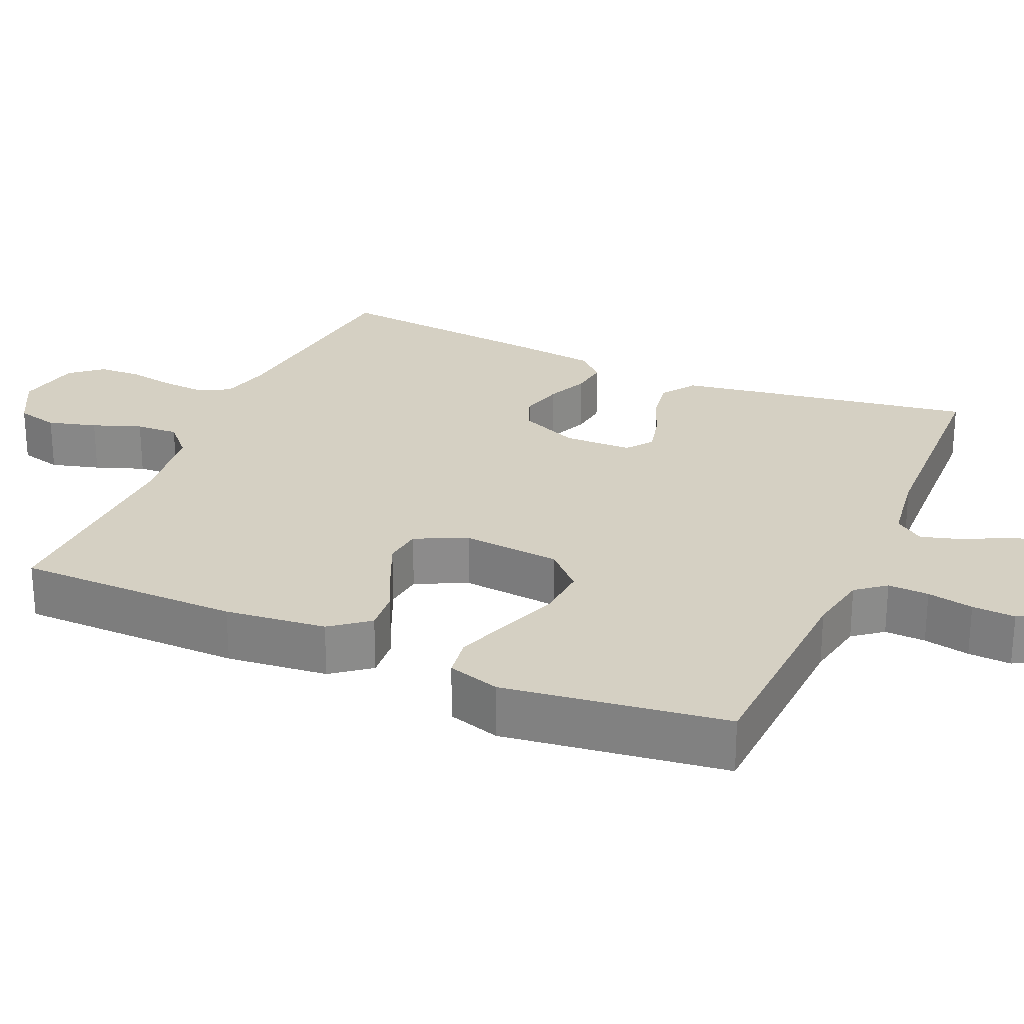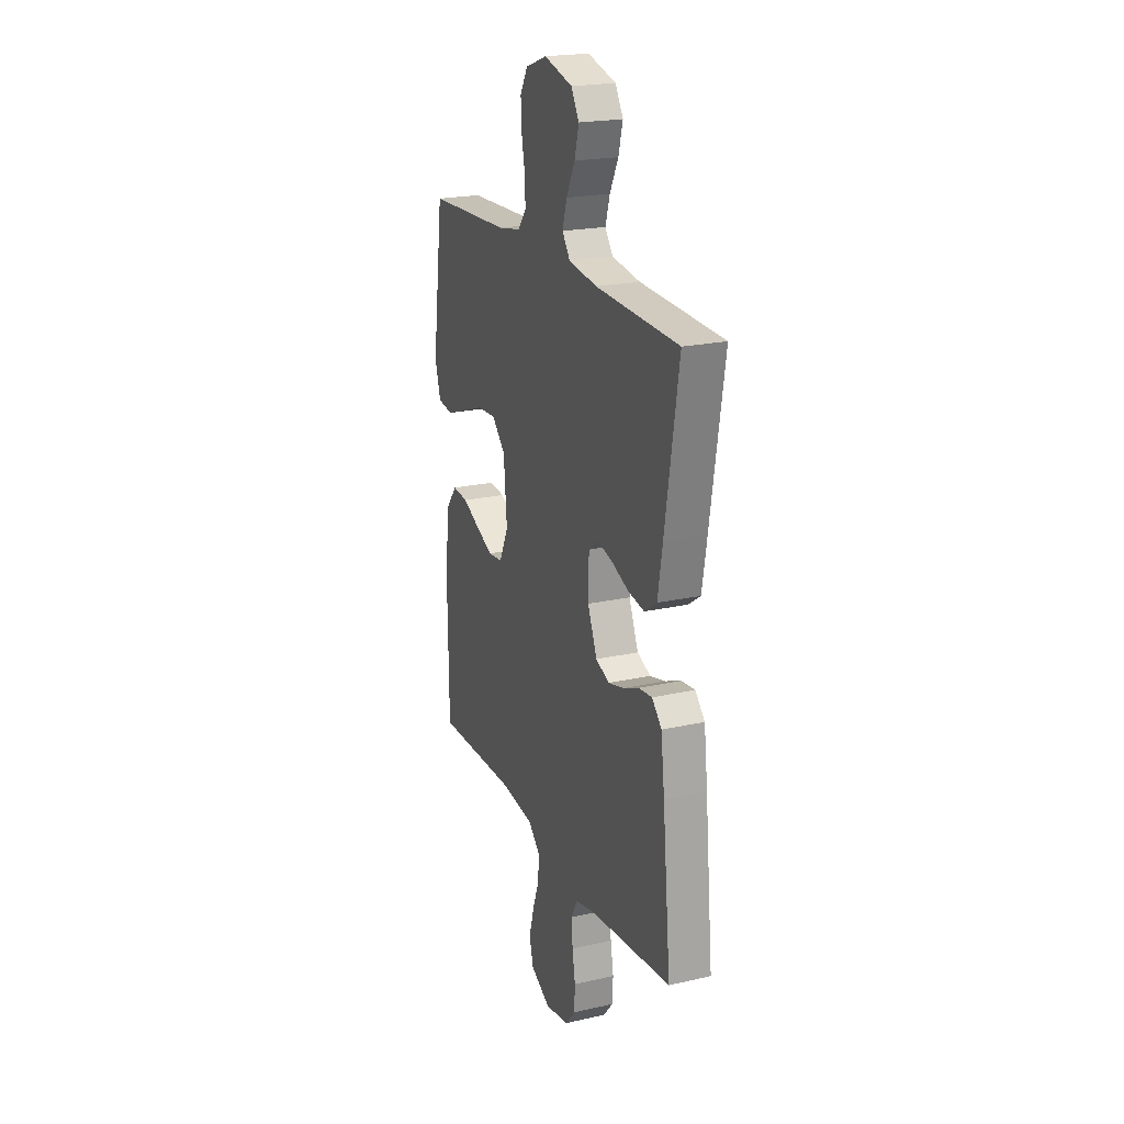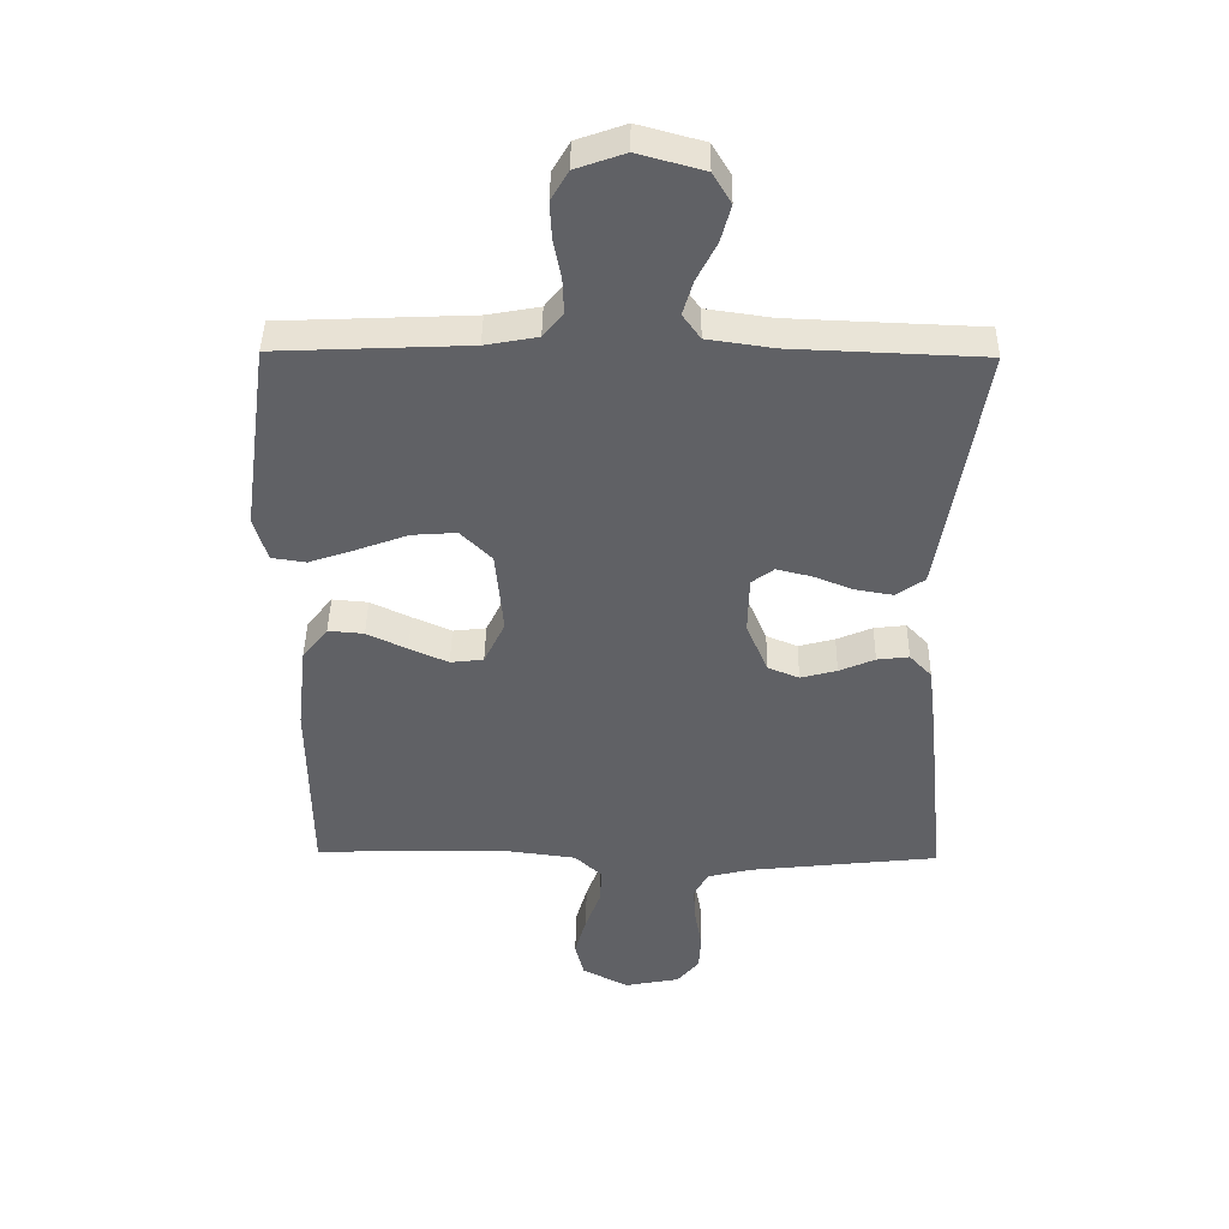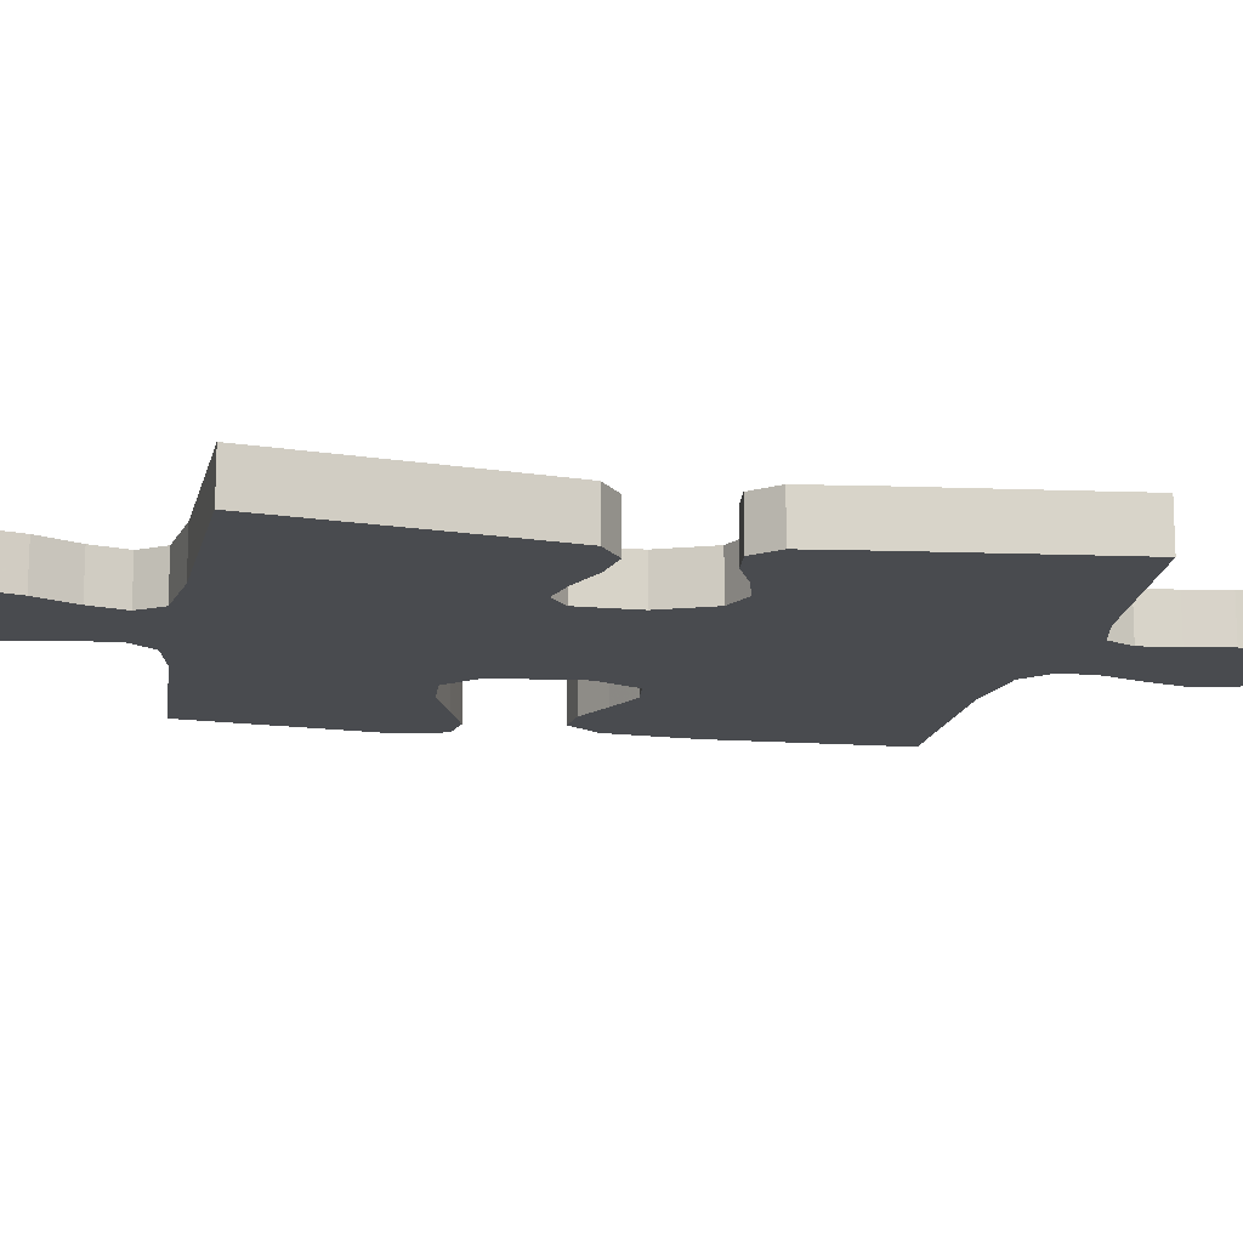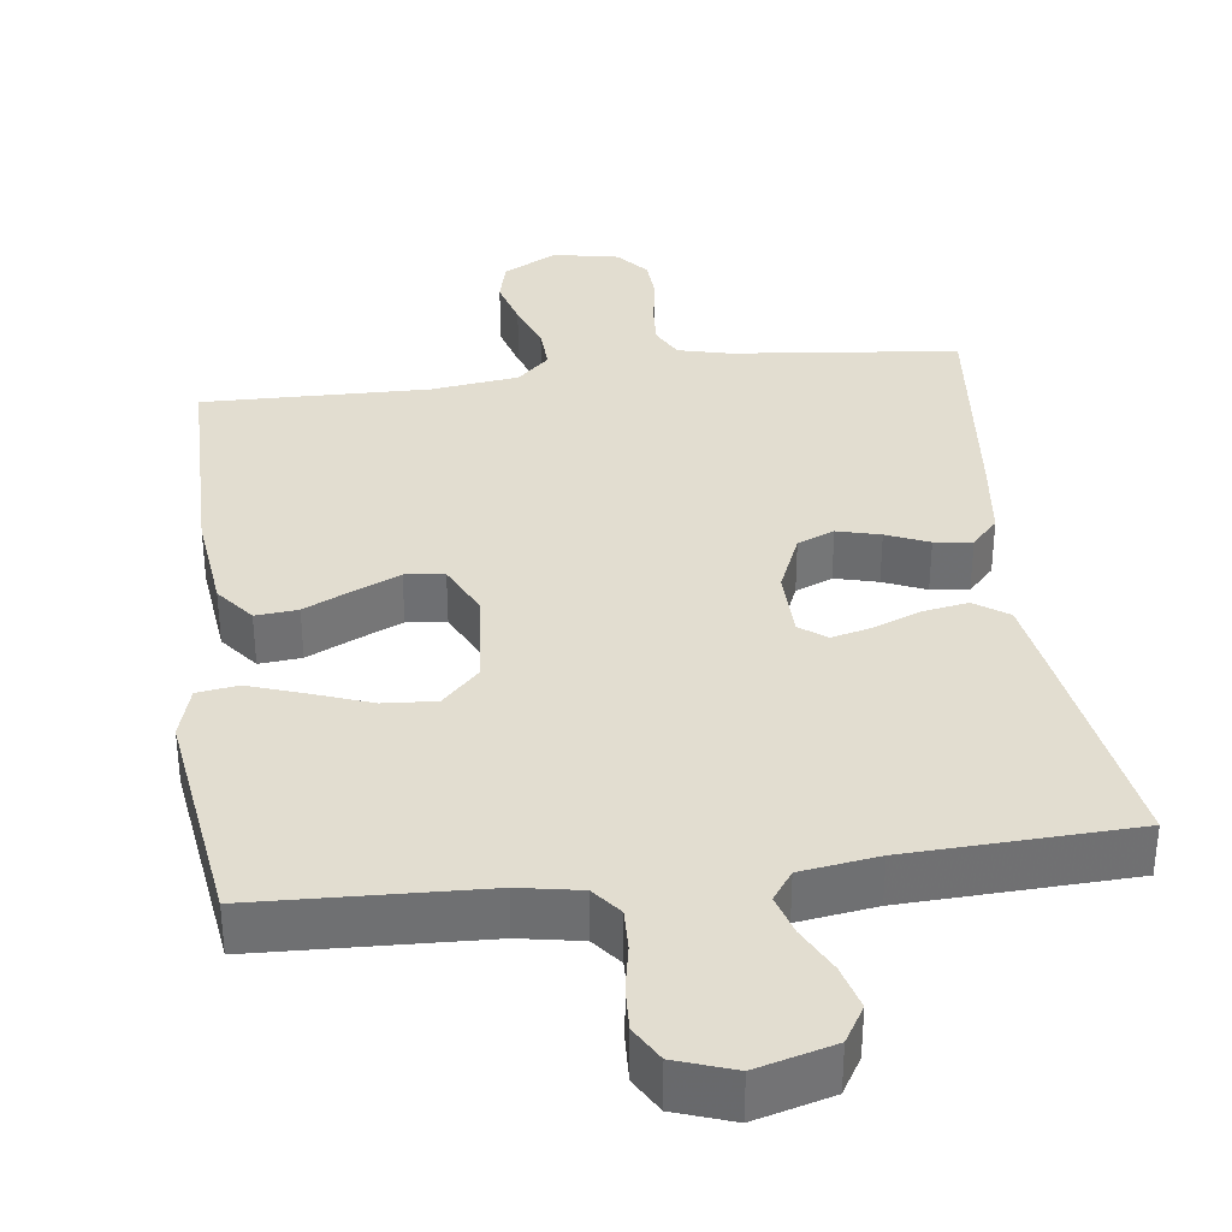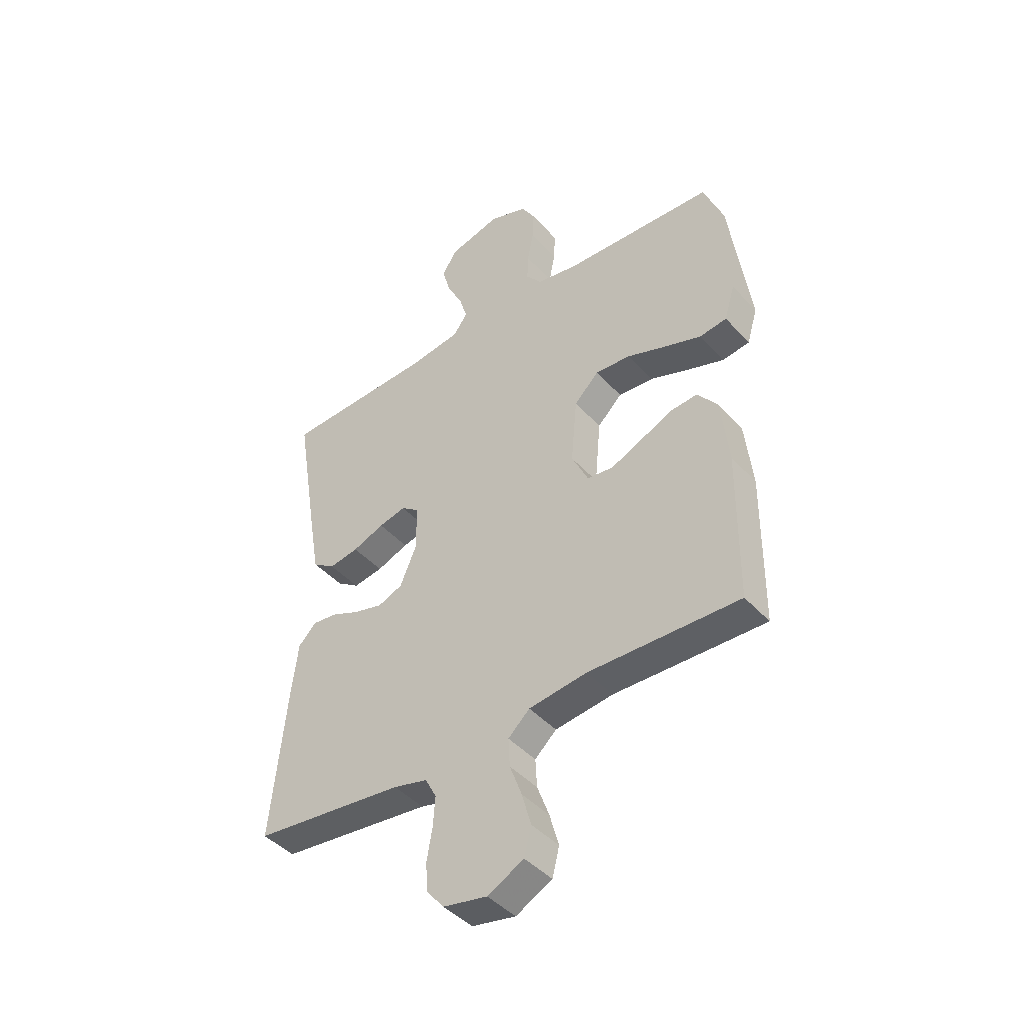
<metadata>
{"format":"obj","ext":"obj","renderer":"f3d","projection":"perspective","resolution":1024,"background":"white","views":[{"elev":26.2,"azim":-66.3,"up":"+Y"},{"elev":21.3,"azim":68.1,"up":"+Z"},{"elev":42.3,"azim":0.8,"up":"+Z"},{"elev":-13.9,"azim":79.5,"up":"+Y"},{"elev":35.4,"azim":-7.4,"up":"+Y"},{"elev":-43.8,"azim":-141.4,"up":"+Z"}]}
</metadata>
<code>
v -0.5 0.07 -0.5
v -0.503 0.07 -0.2
v -0.488 0.07 -0.064
v -0.448 0.07 -0.013
v -0.392 0.07 -0.018
v -0.329 0.07 -0.048
v -0.268 0.07 -0.075
v -0.216 0.07 -0.069
v -0.183 0.07 0
v -0.195 0.07 0.132
v -0.244 0.07 0.181
v -0.314 0.07 0.176
v -0.393 0.07 0.147
v -0.466 0.07 0.122
v -0.52 0.07 0.13
v -0.541 0.07 0.2
v -0.5 0.07 0.5
v -0.2 0.07 0.513
v -0.118 0.07 0.528
v -0.087 0.07 0.567
v -0.089 0.07 0.622
v -0.101 0.07 0.684
v -0.104 0.07 0.742
v -0.077 0.07 0.789
v 0 0.07 0.816
v 0.103 0.07 0.788
v 0.132 0.07 0.74
v 0.116 0.07 0.681
v 0.085 0.07 0.62
v 0.069 0.07 0.566
v 0.097 0.07 0.527
v 0.2 0.07 0.512
v 0.5 0.07 0.5
v 0.451 0.07 0.2
v 0.434 0.07 0.1
v 0.389 0.07 0.069
v 0.33 0.07 0.079
v 0.267 0.07 0.104
v 0.213 0.07 0.117
v 0.178 0.07 0.091
v 0.176 0.07 0
v 0.21 0.07 -0.08
v 0.259 0.07 -0.1
v 0.316 0.07 -0.085
v 0.372 0.07 -0.061
v 0.422 0.07 -0.055
v 0.457 0.07 -0.092
v 0.47 0.07 -0.2
v 0.5 0.07 -0.5
v 0.2 0.07 -0.533
v 0.132 0.07 -0.55
v 0.11 0.07 -0.592
v 0.114 0.07 -0.65
v 0.125 0.07 -0.713
v 0.122 0.07 -0.77
v 0.087 0.07 -0.812
v 0 0.07 -0.829
v -0.072 0.07 -0.791
v -0.086 0.07 -0.735
v -0.068 0.07 -0.67
v -0.044 0.07 -0.605
v -0.041 0.07 -0.548
v -0.084 0.07 -0.508
v -0.2 0.07 -0.493
v -0.5 0 -0.5
v -0.503 0 -0.2
v -0.488 0 -0.064
v -0.448 0 -0.013
v -0.392 0 -0.018
v -0.329 0 -0.048
v -0.268 0 -0.075
v -0.216 0 -0.069
v -0.183 0 0
v -0.195 0 0.132
v -0.244 0 0.181
v -0.314 0 0.176
v -0.393 0 0.147
v -0.466 0 0.122
v -0.52 0 0.13
v -0.541 0 0.2
v -0.5 0 0.5
v -0.2 0 0.513
v -0.118 0 0.528
v -0.087 0 0.567
v -0.089 0 0.622
v -0.101 0 0.684
v -0.104 0 0.742
v -0.077 0 0.789
v 0 0 0.816
v 0.103 0 0.788
v 0.132 0 0.74
v 0.116 0 0.681
v 0.085 0 0.62
v 0.069 0 0.566
v 0.097 0 0.527
v 0.2 0 0.512
v 0.5 0 0.5
v 0.451 0 0.2
v 0.434 0 0.1
v 0.389 0 0.069
v 0.33 0 0.079
v 0.267 0 0.104
v 0.213 0 0.117
v 0.178 0 0.091
v 0.176 0 0
v 0.21 0 -0.08
v 0.259 0 -0.1
v 0.316 0 -0.085
v 0.372 0 -0.061
v 0.422 0 -0.055
v 0.457 0 -0.092
v 0.47 0 -0.2
v 0.5 0 -0.5
v 0.2 0 -0.533
v 0.132 0 -0.55
v 0.11 0 -0.592
v 0.114 0 -0.65
v 0.125 0 -0.713
v 0.122 0 -0.77
v 0.087 0 -0.812
v 0 0 -0.829
v -0.072 0 -0.791
v -0.086 0 -0.735
v -0.068 0 -0.67
v -0.044 0 -0.605
v -0.041 0 -0.548
v -0.084 0 -0.508
v -0.2 0 -0.493
f 58 59 60 61
f 56 57 58 61
f 56 61 62
f 53 54 55 56
f 52 53 56 62
f 51 52 62 63
f 47 48 49 50
f 47 50 51 63
f 44 45 46 47
f 43 44 47 63
f 35 36 37 38
f 35 38 39
f 32 33 34 35
f 31 32 35 39
f 30 31 39 40
f 26 27 28 29
f 26 29 30
f 25 26 30
f 21 22 23 24
f 20 21 24 25
f 15 16 17 18
f 15 18 19
f 12 13 14 15
f 12 15 19
f 11 12 19 20
f 3 4 5 6
f 3 6 7
f 64 1 2 3
f 64 3 7
f 42 43 63 64
f 41 42 64
f 20 25 30 40
f 10 11 20 40
f 9 10 40 41
f 8 9 41 64
f 7 8 64
f 125 124 123 122
f 125 122 121 120
f 126 125 120
f 120 119 118 117
f 126 120 117 116
f 127 126 116 115
f 114 113 112 111
f 127 115 114 111
f 111 110 109 108
f 127 111 108 107
f 102 101 100 99
f 103 102 99
f 99 98 97 96
f 103 99 96 95
f 104 103 95 94
f 93 92 91 90
f 94 93 90
f 94 90 89
f 88 87 86 85
f 89 88 85 84
f 82 81 80 79
f 83 82 79
f 79 78 77 76
f 83 79 76
f 84 83 76 75
f 70 69 68 67
f 71 70 67
f 67 66 65 128
f 71 67 128
f 128 127 107 106
f 128 106 105
f 104 94 89 84
f 104 84 75 74
f 105 104 74 73
f 128 105 73 72
f 128 72 71
f 1 65 66 2
f 2 66 67 3
f 3 67 68 4
f 4 68 69 5
f 5 69 70 6
f 6 70 71 7
f 7 71 72 8
f 8 72 73 9
f 9 73 74 10
f 10 74 75 11
f 11 75 76 12
f 12 76 77 13
f 13 77 78 14
f 14 78 79 15
f 15 79 80 16
f 16 80 81 17
f 17 81 82 18
f 18 82 83 19
f 19 83 84 20
f 20 84 85 21
f 21 85 86 22
f 22 86 87 23
f 23 87 88 24
f 24 88 89 25
f 25 89 90 26
f 26 90 91 27
f 27 91 92 28
f 28 92 93 29
f 29 93 94 30
f 30 94 95 31
f 31 95 96 32
f 32 96 97 33
f 33 97 98 34
f 34 98 99 35
f 35 99 100 36
f 36 100 101 37
f 37 101 102 38
f 38 102 103 39
f 39 103 104 40
f 40 104 105 41
f 41 105 106 42
f 42 106 107 43
f 43 107 108 44
f 44 108 109 45
f 45 109 110 46
f 46 110 111 47
f 47 111 112 48
f 48 112 113 49
f 49 113 114 50
f 50 114 115 51
f 51 115 116 52
f 52 116 117 53
f 53 117 118 54
f 54 118 119 55
f 55 119 120 56
f 56 120 121 57
f 57 121 122 58
f 58 122 123 59
f 59 123 124 60
f 60 124 125 61
f 61 125 126 62
f 62 126 127 63
f 63 127 128 64
f 64 128 65 1

</code>
